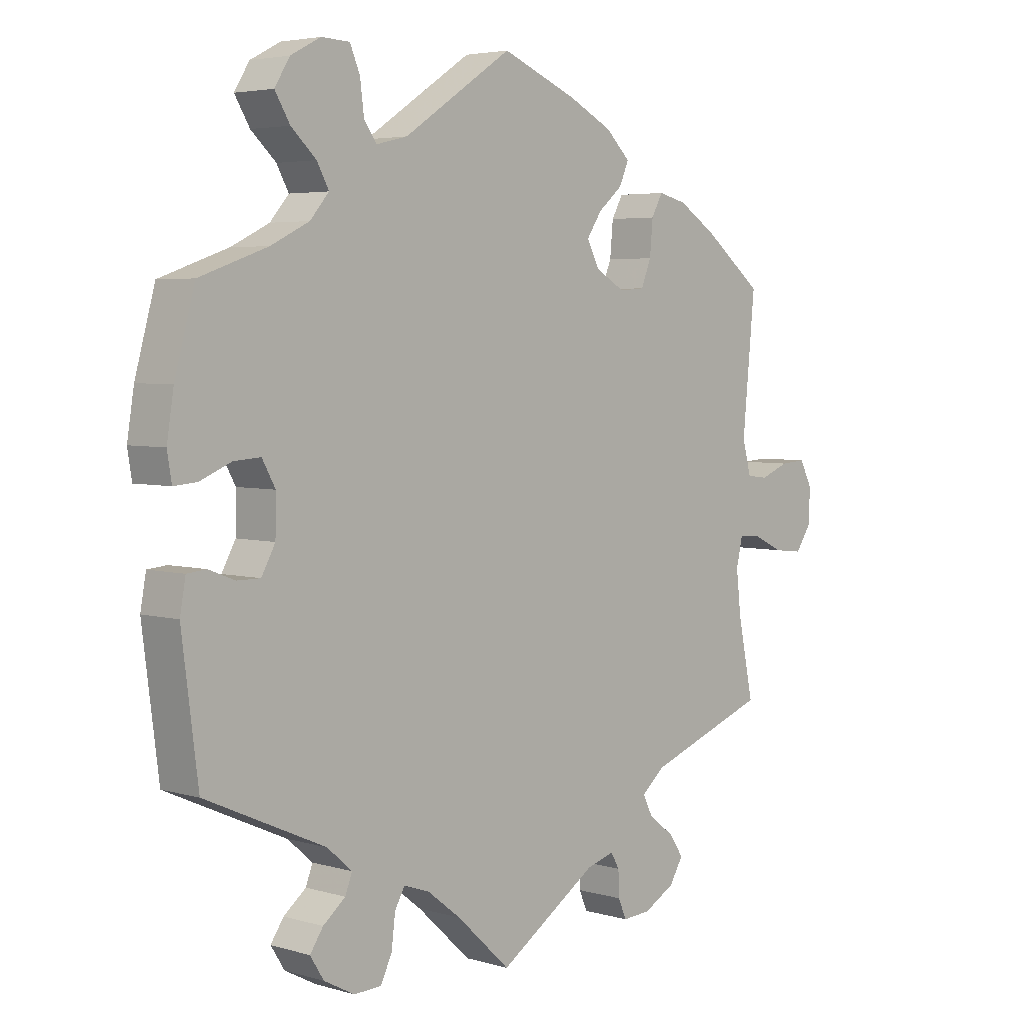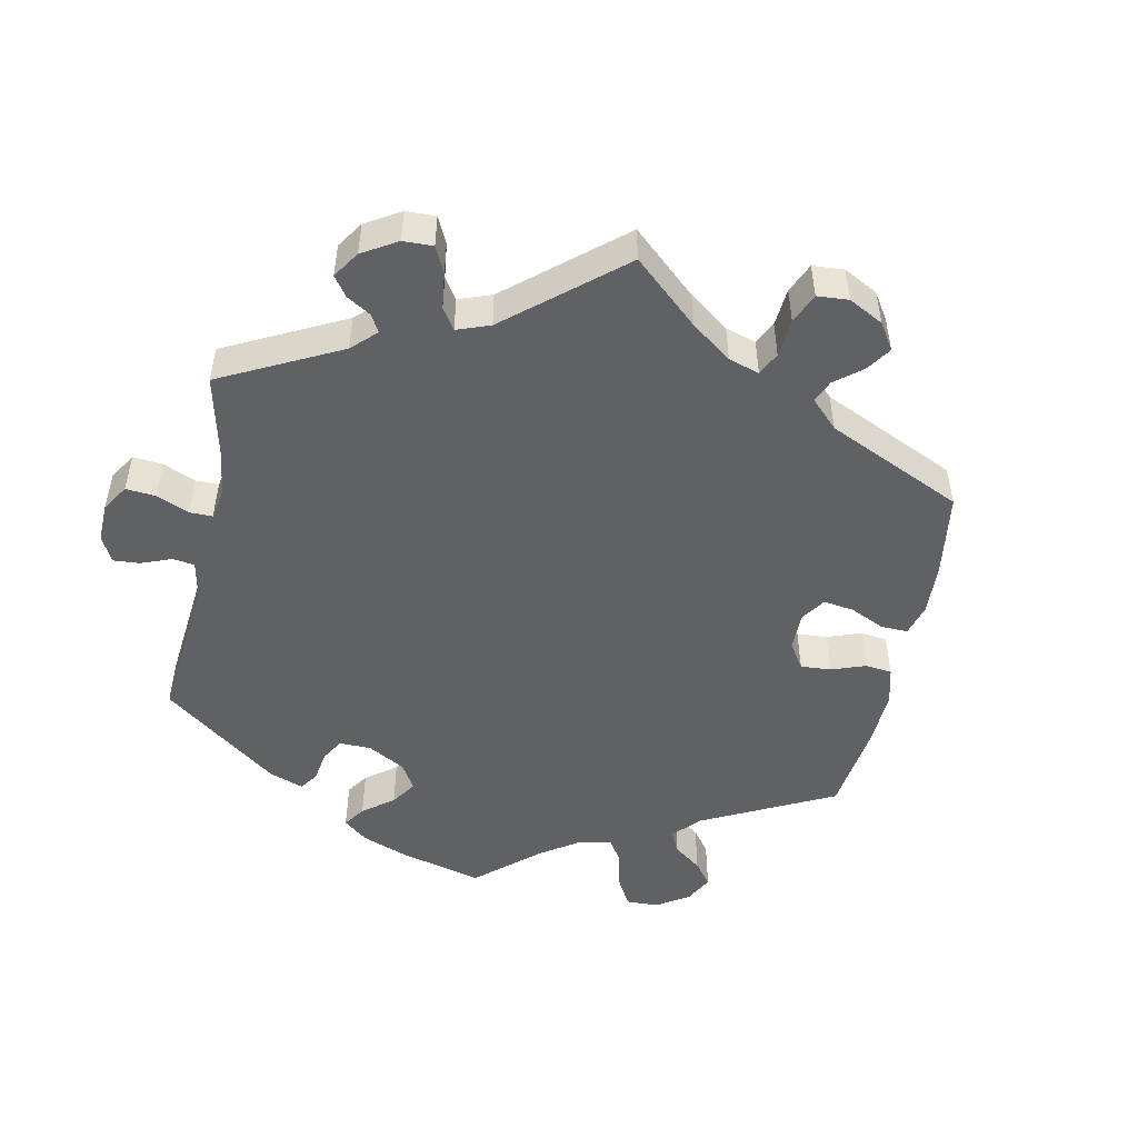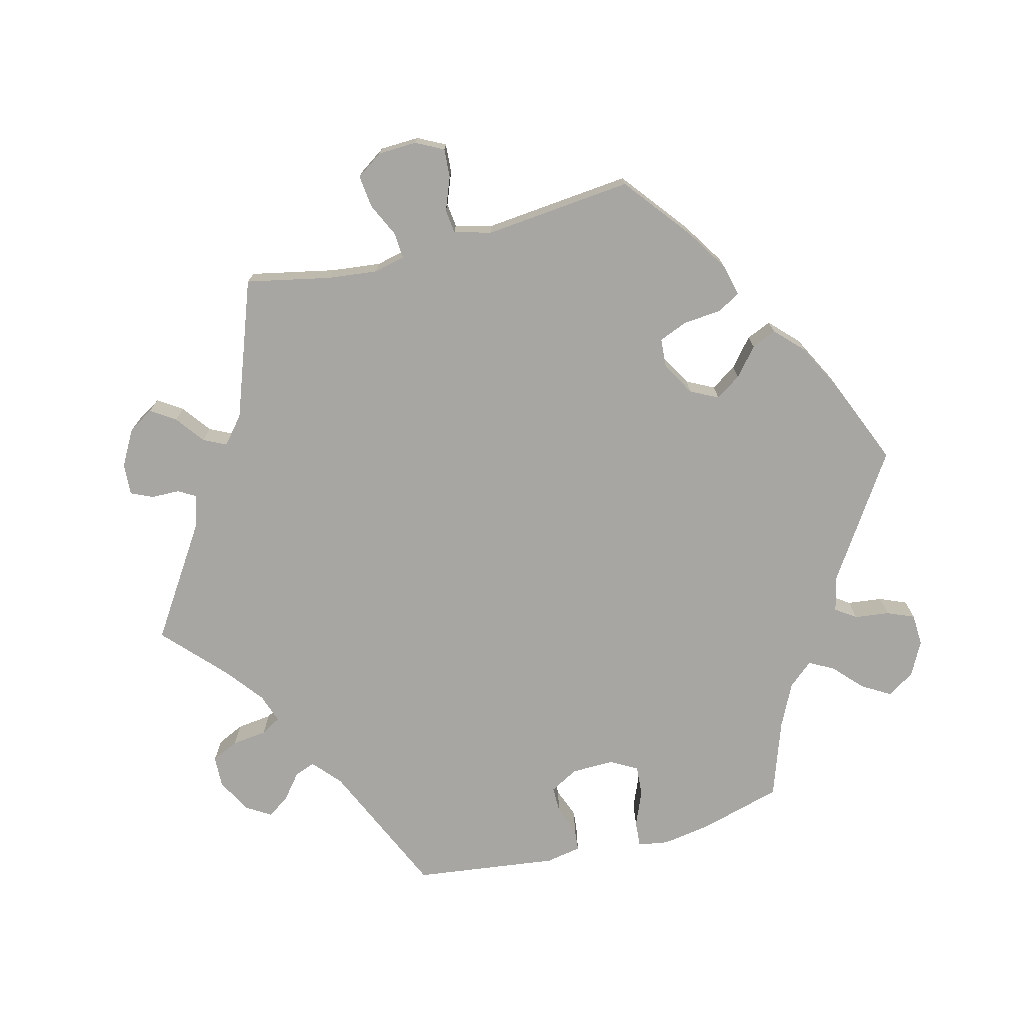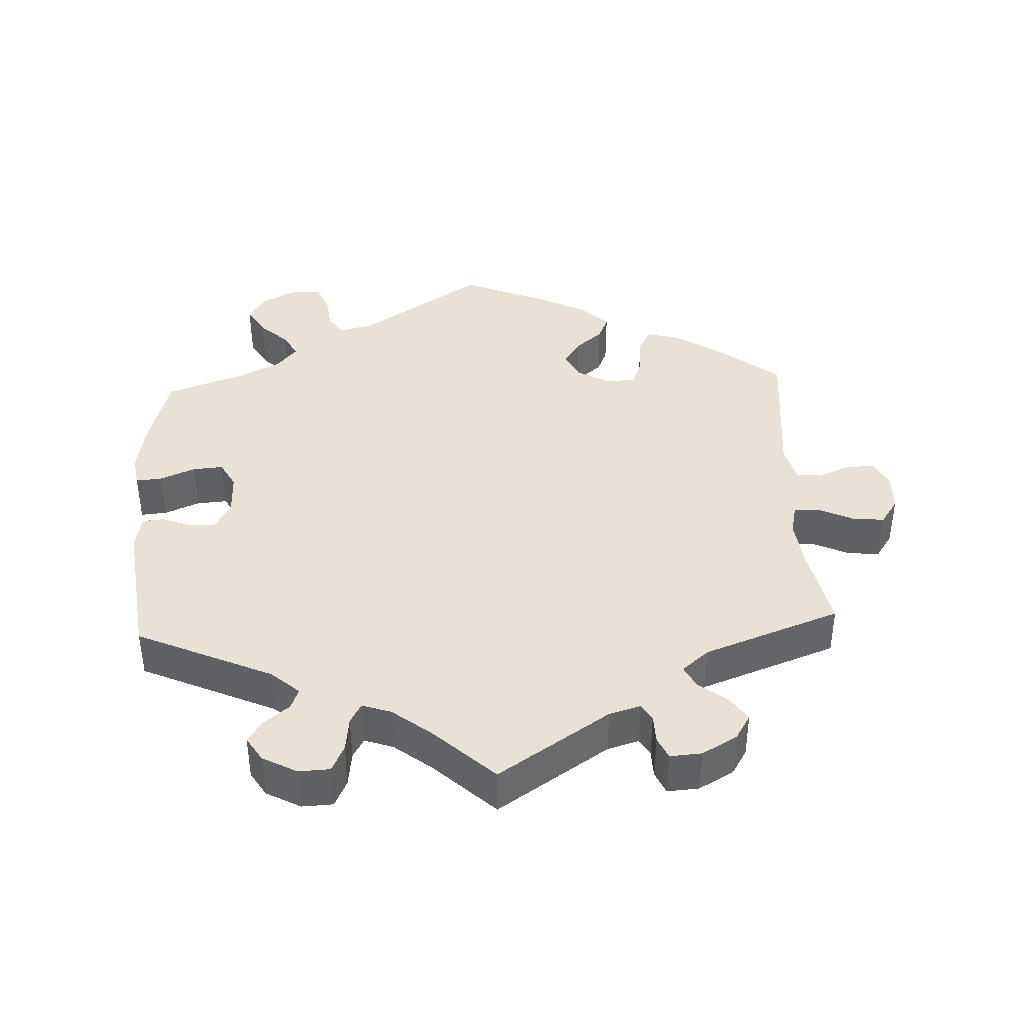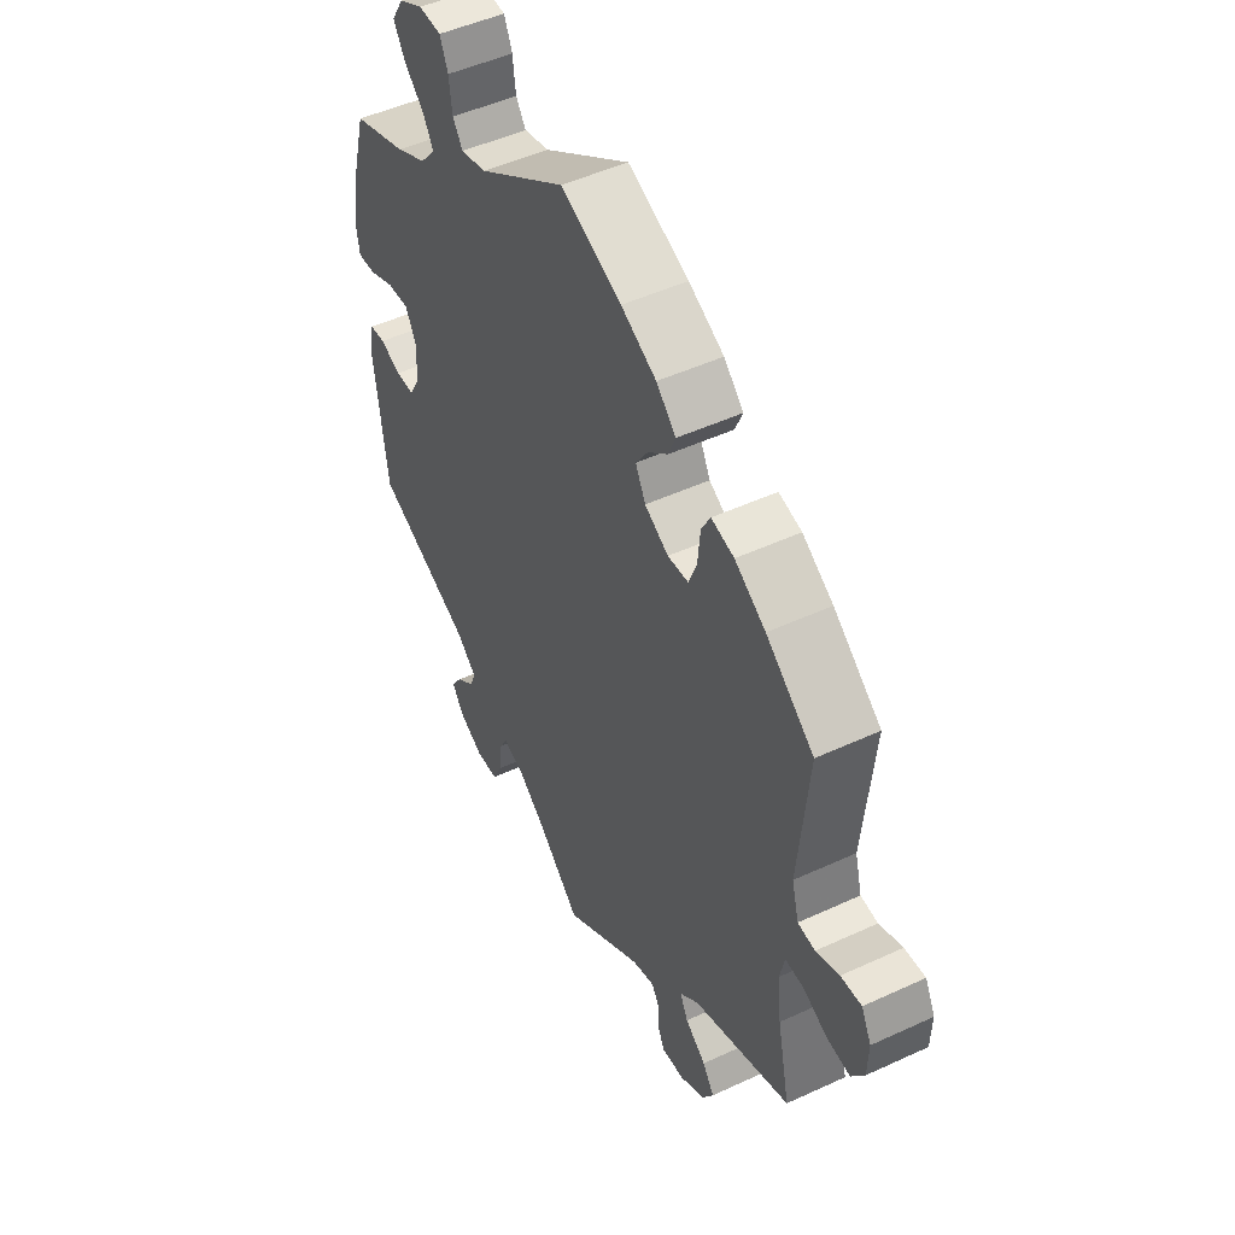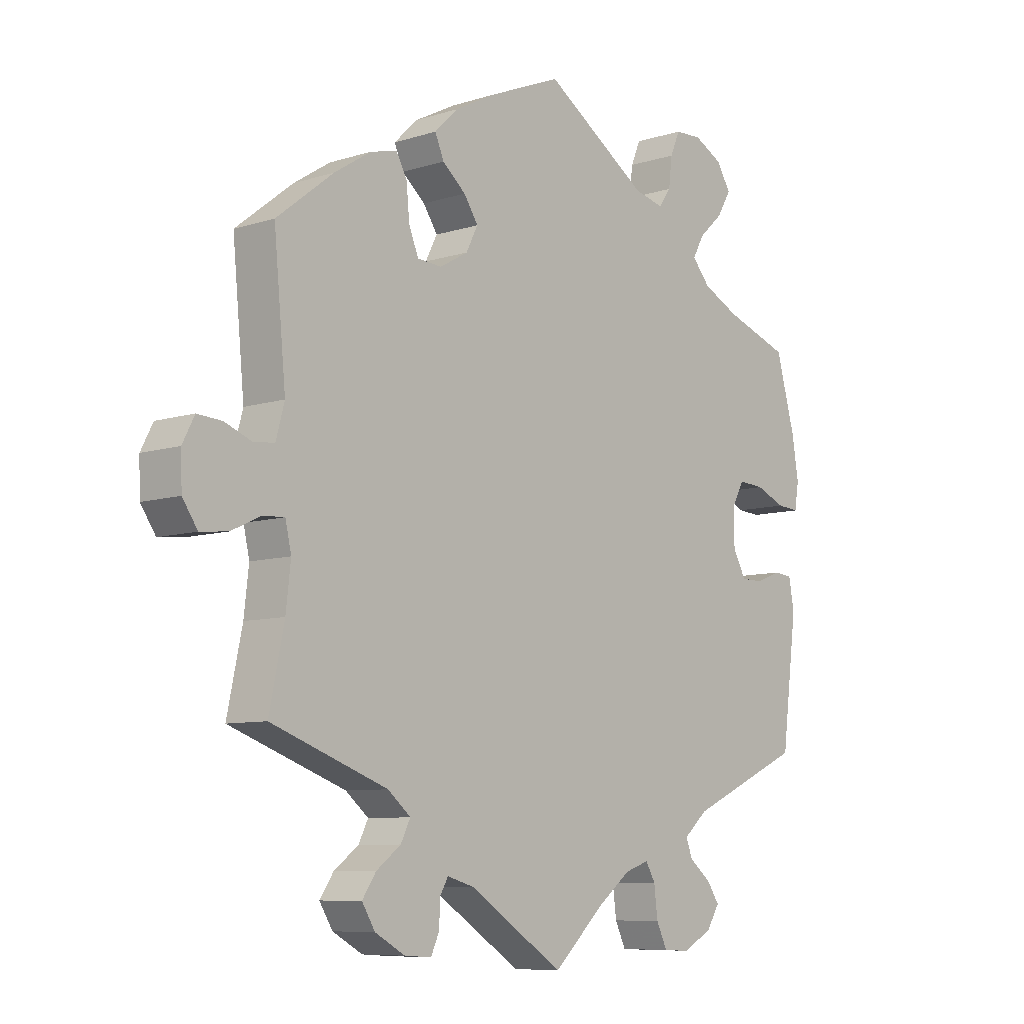
<metadata>
{"format":"obj","ext":"obj","renderer":"f3d","projection":"perspective","resolution":1024,"background":"white","views":[{"elev":4.3,"azim":133.3,"up":"+Z"},{"elev":-49.8,"azim":-131.6,"up":"+Y"},{"elev":-74.0,"azim":-75.5,"up":"+Y"},{"elev":40.4,"azim":177.3,"up":"+Y"},{"elev":48.9,"azim":-117.2,"up":"+Z"},{"elev":-8.2,"azim":-48.7,"up":"+Z"}]}
</metadata>
<code>
v 0.174 0.07 0.463
v 0.224 0.07 0.451
v 0.244 0.07 0.48
v 0.25 0.07 0.529
v 0.266 0.07 0.567
v 0.311 0.07 0.569
v 0.359 0.07 0.544
v 0.383 0.07 0.505
v 0.359 0.07 0.465
v 0.319 0.07 0.428
v 0.3 0.07 0.393
v 0.33 0.07 0.358
v 0.391 0.07 0.328
v 0.5 0.07 0.29
v 0.532 0.07 0.174
v 0.543 0.07 0.105
v 0.536 0.07 0.062
v 0.499 0.07 0.065
v 0.449 0.07 0.086
v 0.406 0.07 0.089
v 0.385 0.07 0.051
v 0.386 0.07 -0.009
v 0.408 0.07 -0.049
v 0.445 0.07 -0.049
v 0.487 0.07 -0.033
v 0.518 0.07 -0.036
v 0.527 0.07 -0.086
v 0.501 0.07 -0.289
v 0.309 0.07 -0.375
v 0.269 0.07 -0.41
v 0.28 0.07 -0.439
v 0.316 0.07 -0.468
v 0.337 0.07 -0.499
v 0.315 0.07 -0.534
v 0.266 0.07 -0.56
v 0.222 0.07 -0.558
v 0.204 0.07 -0.52
v 0.198 0.07 -0.47
v 0.182 0.07 -0.442
v 0.141 0.07 -0.456
v 0.087 0.07 -0.498
v 0.001 0.07 -0.578
v -0.157 0.07 -0.474
v -0.202 0.07 -0.461
v -0.216 0.07 -0.485
v -0.217 0.07 -0.525
v -0.231 0.07 -0.556
v -0.276 0.07 -0.553
v -0.326 0.07 -0.525
v -0.348 0.07 -0.489
v -0.325 0.07 -0.455
v -0.284 0.07 -0.424
v -0.268 0.07 -0.392
v -0.306 0.07 -0.36
v -0.5 0.07 -0.289
v -0.475 0.07 -0.17
v -0.467 0.07 -0.1
v -0.477 0.07 -0.056
v -0.513 0.07 -0.058
v -0.562 0.07 -0.081
v -0.608 0.07 -0.086
v -0.633 0.07 -0.049
v -0.635 0.07 0.006
v -0.615 0.07 0.045
v -0.574 0.07 0.042
v -0.528 0.07 0.024
v -0.494 0.07 0.028
v -0.48 0.07 0.08
v -0.5 0.07 0.289
v -0.405 0.07 0.364
v -0.344 0.07 0.403
v -0.299 0.07 0.414
v -0.281 0.07 0.381
v -0.276 0.07 0.327
v -0.26 0.07 0.287
v -0.219 0.07 0.284
v -0.172 0.07 0.311
v -0.152 0.07 0.35
v -0.176 0.07 0.386
v -0.215 0.07 0.419
v -0.23 0.07 0.454
v -0.191 0.07 0.492
v -0.121 0.07 0.528
v 0 0.07 0.578
v 0.174 0 0.463
v 0.224 0 0.451
v 0.244 0 0.48
v 0.25 0 0.529
v 0.266 0 0.567
v 0.311 0 0.569
v 0.359 0 0.544
v 0.383 0 0.505
v 0.359 0 0.465
v 0.319 0 0.428
v 0.3 0 0.393
v 0.33 0 0.358
v 0.391 0 0.328
v 0.5 0 0.29
v 0.532 0 0.174
v 0.543 0 0.105
v 0.536 0 0.062
v 0.499 0 0.065
v 0.449 0 0.086
v 0.406 0 0.089
v 0.385 0 0.051
v 0.386 0 -0.009
v 0.408 0 -0.049
v 0.445 0 -0.049
v 0.487 0 -0.033
v 0.518 0 -0.036
v 0.527 0 -0.086
v 0.501 0 -0.289
v 0.309 0 -0.375
v 0.269 0 -0.41
v 0.28 0 -0.439
v 0.316 0 -0.468
v 0.337 0 -0.499
v 0.315 0 -0.534
v 0.266 0 -0.56
v 0.222 0 -0.558
v 0.204 0 -0.52
v 0.198 0 -0.47
v 0.182 0 -0.442
v 0.141 0 -0.456
v 0.087 0 -0.498
v 0.001 0 -0.578
v -0.157 0 -0.474
v -0.202 0 -0.461
v -0.216 0 -0.485
v -0.217 0 -0.525
v -0.231 0 -0.556
v -0.276 0 -0.553
v -0.326 0 -0.525
v -0.348 0 -0.489
v -0.325 0 -0.455
v -0.284 0 -0.424
v -0.268 0 -0.392
v -0.306 0 -0.36
v -0.5 0 -0.289
v -0.475 0 -0.17
v -0.467 0 -0.1
v -0.477 0 -0.056
v -0.513 0 -0.058
v -0.562 0 -0.081
v -0.608 0 -0.086
v -0.633 0 -0.049
v -0.635 0 0.006
v -0.615 0 0.045
v -0.574 0 0.042
v -0.528 0 0.024
v -0.494 0 0.028
v -0.48 0 0.08
v -0.5 0 0.289
v -0.405 0 0.364
v -0.344 0 0.403
v -0.299 0 0.414
v -0.281 0 0.381
v -0.276 0 0.327
v -0.26 0 0.287
v -0.219 0 0.284
v -0.172 0 0.311
v -0.152 0 0.35
v -0.176 0 0.386
v -0.215 0 0.419
v -0.23 0 0.454
v -0.191 0 0.492
v -0.121 0 0.528
v 0 0 0.578
f 83 84 1
f 82 83 1 2
f 79 80 81 82
f 78 79 82 2
f 77 78 2
f 76 77 2
f 71 72 73 74
f 71 74 75
f 68 69 70 71
f 67 68 71 75
f 63 64 65 66
f 63 66 67
f 62 63 67
f 59 60 61 62
f 58 59 62 67
f 57 58 67 75
f 54 55 56
f 53 54 56 57
f 49 50 51 52
f 49 52 53
f 48 49 53
f 45 46 47 48
f 44 45 48 53
f 43 44 53 57
f 41 42 43 57
f 35 36 37 38
f 35 38 39
f 34 35 39
f 31 32 33 34
f 30 31 34 39
f 29 30 39 40
f 27 28 29
f 24 25 26 27
f 23 24 27 29
f 22 23 29 40
f 16 17 18 19
f 16 19 20
f 13 14 15 16
f 12 13 16 20
f 11 12 20 21
f 7 8 9 10
f 7 10 11
f 6 7 11
f 3 4 5 6
f 2 3 6 11
f 76 2 11 21
f 41 57 75 76
f 40 41 76
f 21 22 40 76
f 85 168 167
f 86 85 167 166
f 166 165 164 163
f 86 166 163 162
f 86 162 161
f 86 161 160
f 158 157 156 155
f 159 158 155
f 155 154 153 152
f 159 155 152 151
f 150 149 148 147
f 151 150 147
f 151 147 146
f 146 145 144 143
f 151 146 143 142
f 159 151 142 141
f 140 139 138
f 141 140 138 137
f 136 135 134 133
f 137 136 133
f 137 133 132
f 132 131 130 129
f 137 132 129 128
f 141 137 128 127
f 141 127 126 125
f 122 121 120 119
f 123 122 119
f 123 119 118
f 118 117 116 115
f 123 118 115 114
f 124 123 114 113
f 113 112 111
f 111 110 109 108
f 113 111 108 107
f 124 113 107 106
f 103 102 101 100
f 104 103 100
f 100 99 98 97
f 104 100 97 96
f 105 104 96 95
f 94 93 92 91
f 95 94 91
f 95 91 90
f 90 89 88 87
f 95 90 87 86
f 105 95 86 160
f 160 159 141 125
f 160 125 124
f 160 124 106 105
f 1 85 86 2
f 2 86 87 3
f 3 87 88 4
f 4 88 89 5
f 5 89 90 6
f 6 90 91 7
f 7 91 92 8
f 8 92 93 9
f 9 93 94 10
f 10 94 95 11
f 11 95 96 12
f 12 96 97 13
f 13 97 98 14
f 14 98 99 15
f 15 99 100 16
f 16 100 101 17
f 17 101 102 18
f 18 102 103 19
f 19 103 104 20
f 20 104 105 21
f 21 105 106 22
f 22 106 107 23
f 23 107 108 24
f 24 108 109 25
f 25 109 110 26
f 26 110 111 27
f 27 111 112 28
f 28 112 113 29
f 29 113 114 30
f 30 114 115 31
f 31 115 116 32
f 32 116 117 33
f 33 117 118 34
f 34 118 119 35
f 35 119 120 36
f 36 120 121 37
f 37 121 122 38
f 38 122 123 39
f 39 123 124 40
f 40 124 125 41
f 41 125 126 42
f 42 126 127 43
f 43 127 128 44
f 44 128 129 45
f 45 129 130 46
f 46 130 131 47
f 47 131 132 48
f 48 132 133 49
f 49 133 134 50
f 50 134 135 51
f 51 135 136 52
f 52 136 137 53
f 53 137 138 54
f 54 138 139 55
f 55 139 140 56
f 56 140 141 57
f 57 141 142 58
f 58 142 143 59
f 59 143 144 60
f 60 144 145 61
f 61 145 146 62
f 62 146 147 63
f 63 147 148 64
f 64 148 149 65
f 65 149 150 66
f 66 150 151 67
f 67 151 152 68
f 68 152 153 69
f 69 153 154 70
f 70 154 155 71
f 71 155 156 72
f 72 156 157 73
f 73 157 158 74
f 74 158 159 75
f 75 159 160 76
f 76 160 161 77
f 77 161 162 78
f 78 162 163 79
f 79 163 164 80
f 80 164 165 81
f 81 165 166 82
f 82 166 167 83
f 83 167 168 84
f 84 168 85 1

</code>
